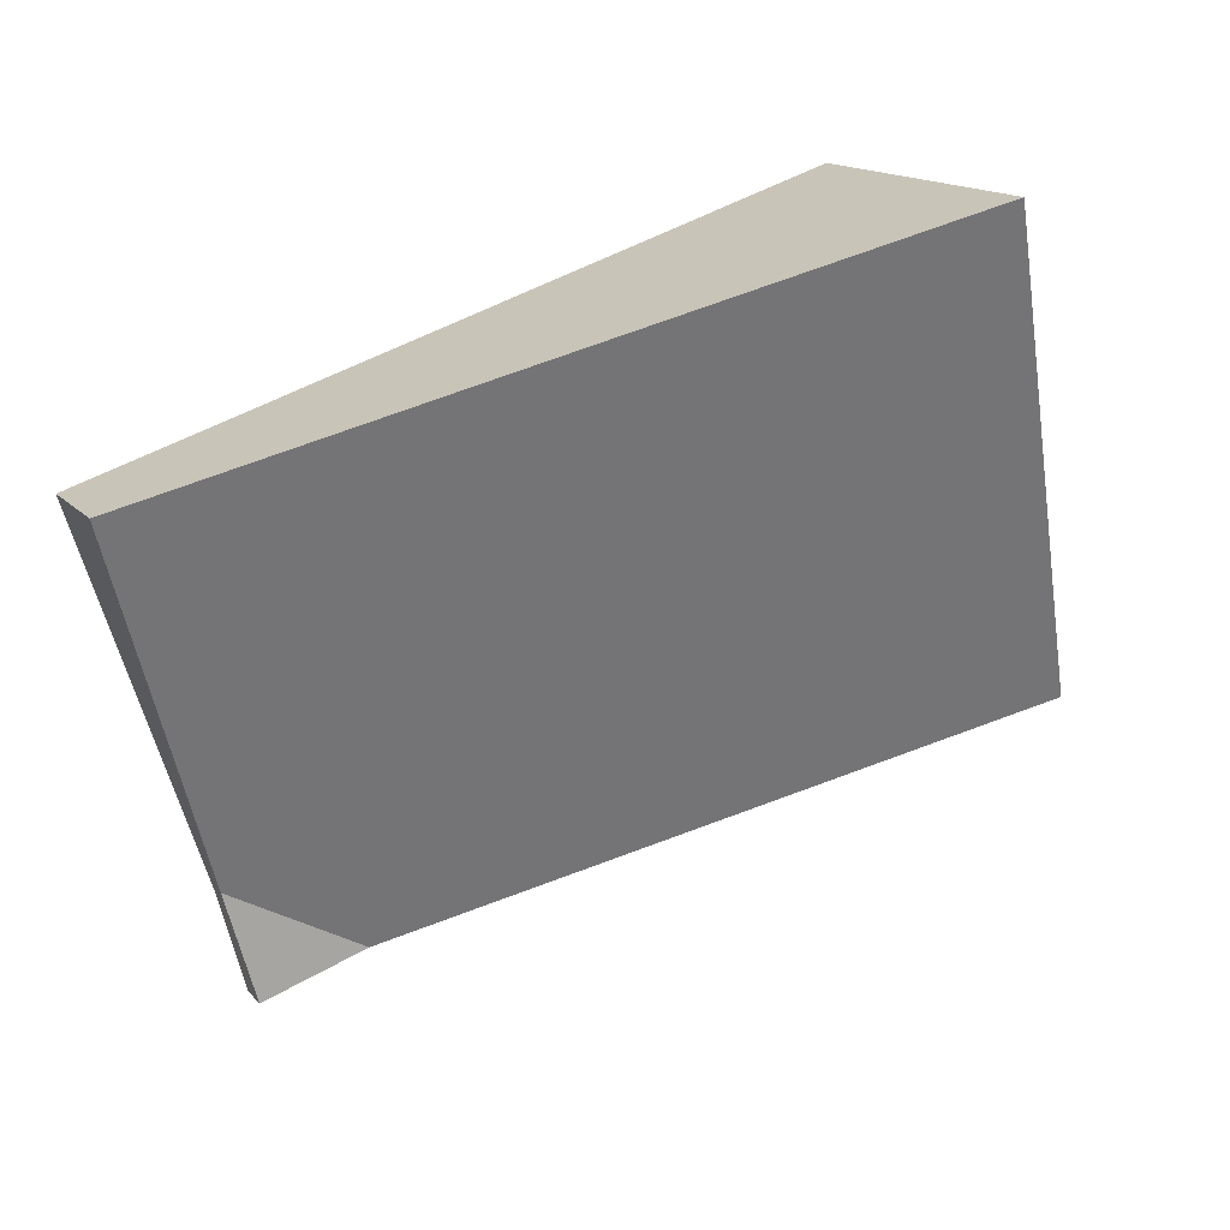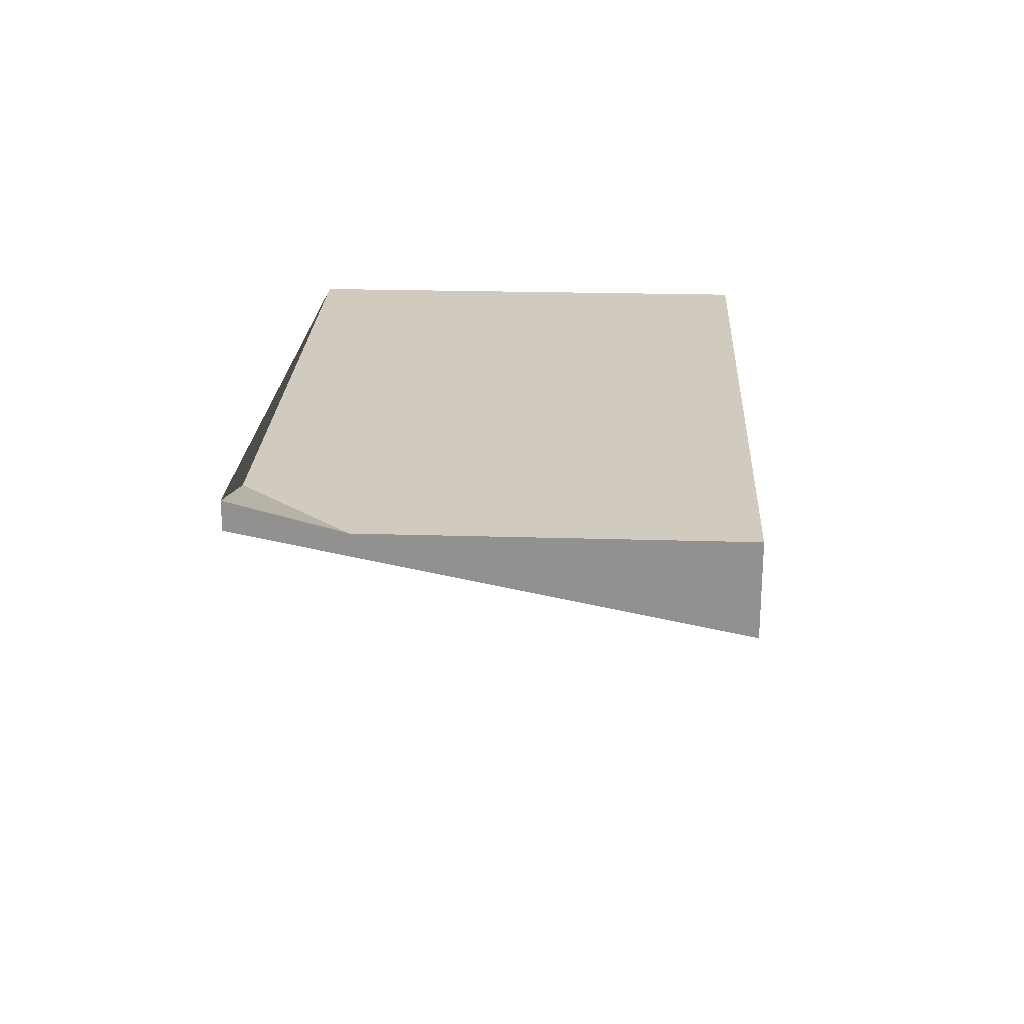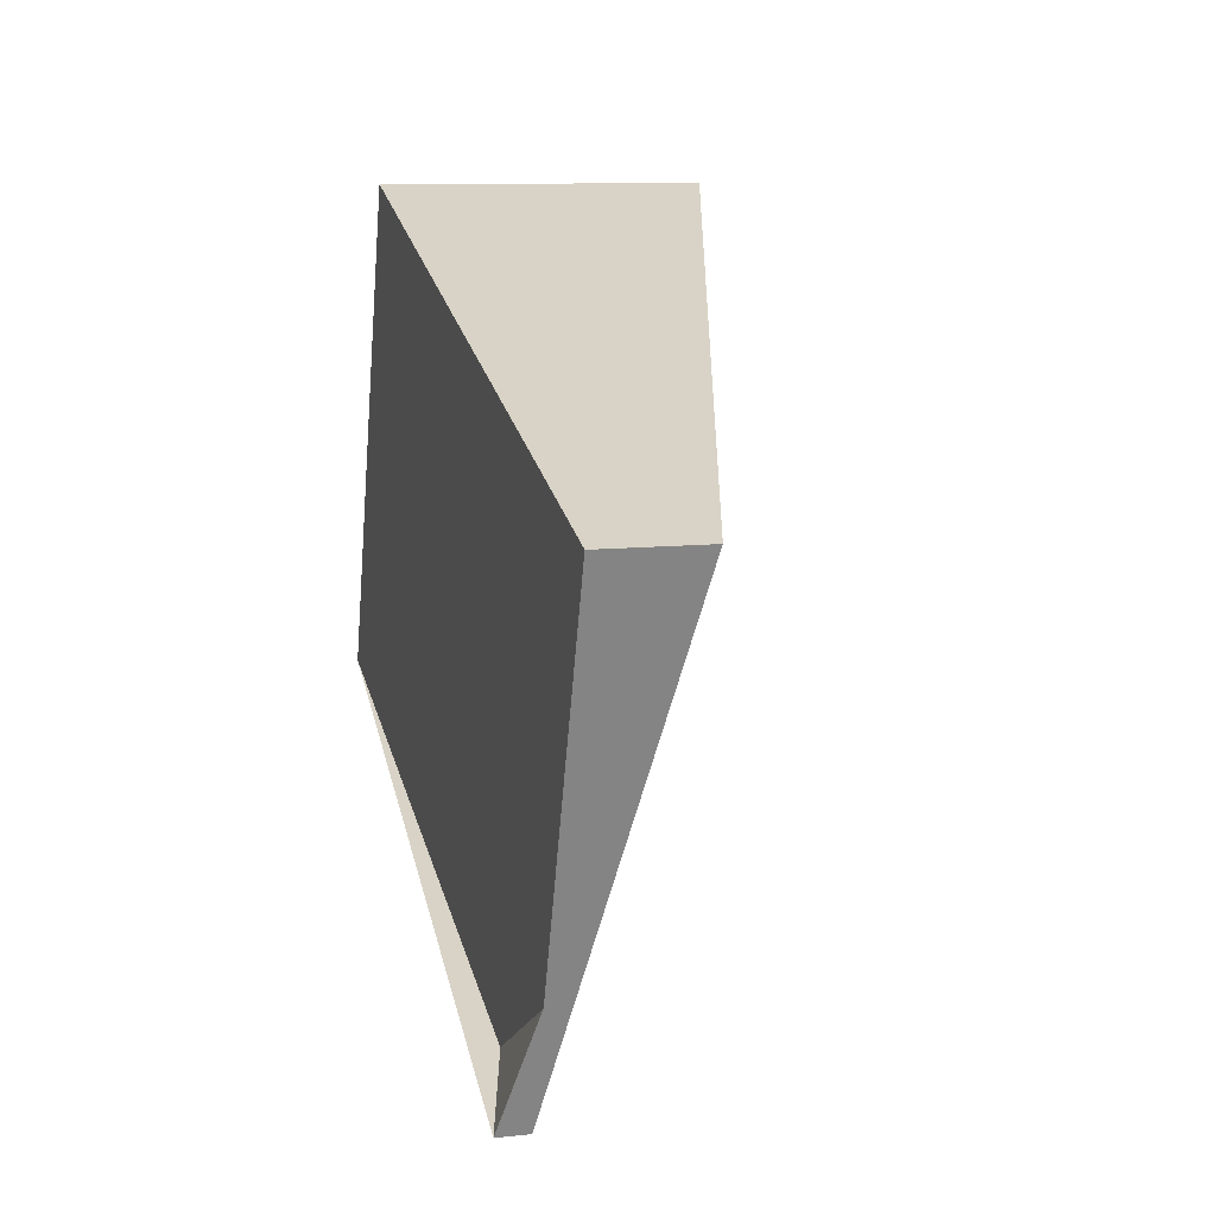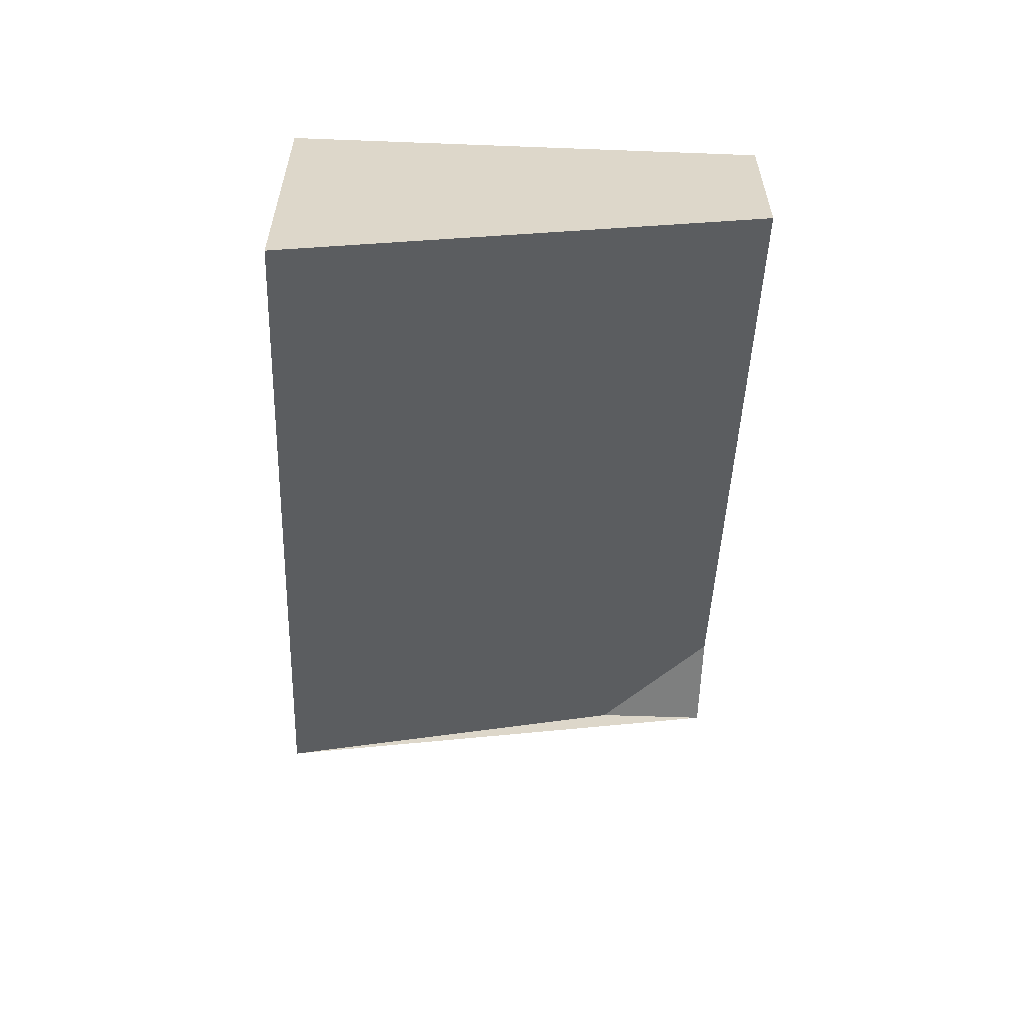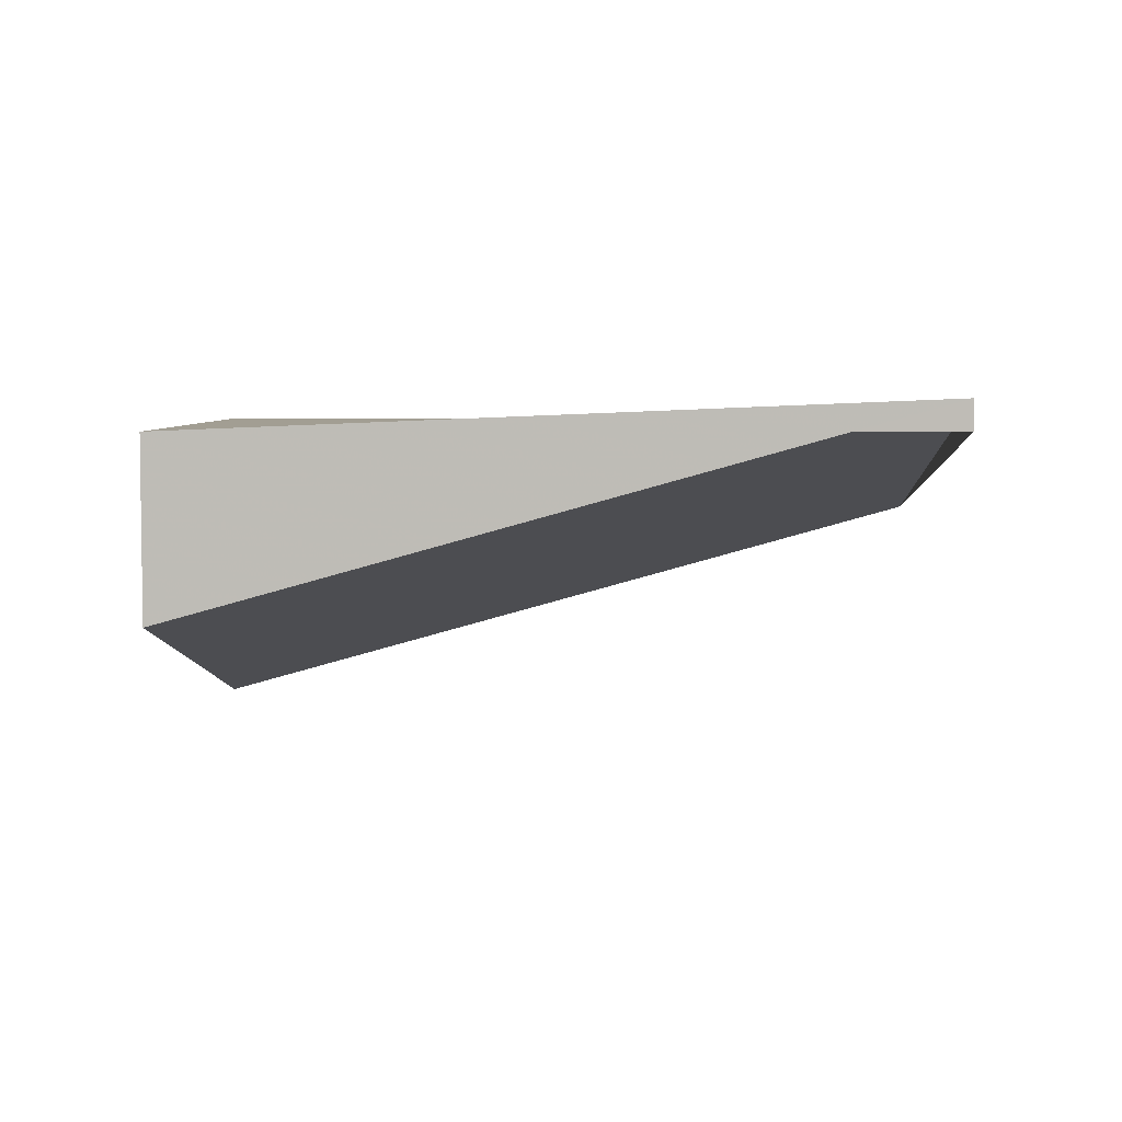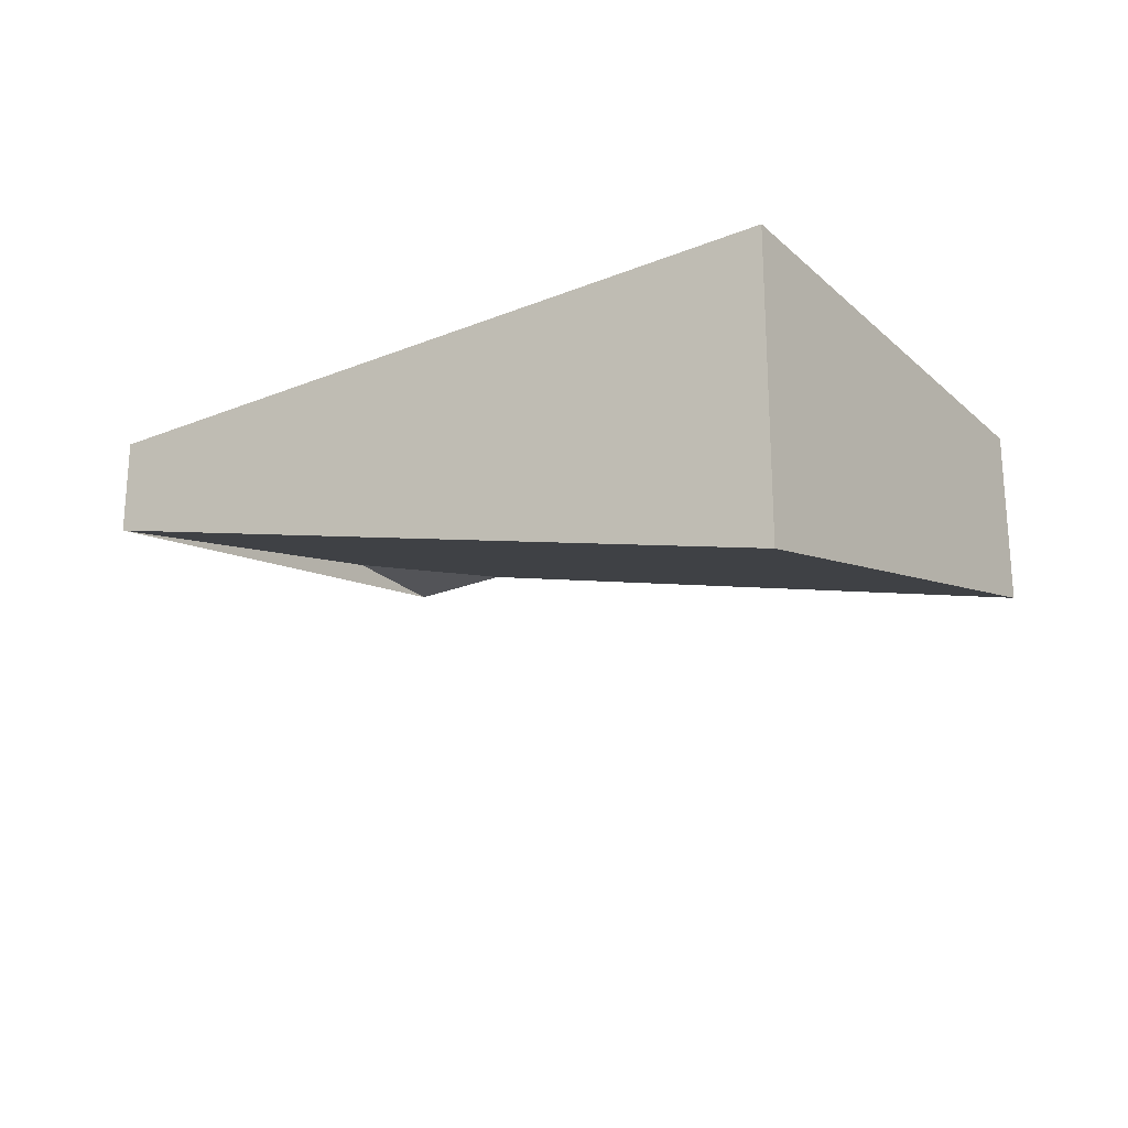
<metadata>
{"format":"obj","ext":"obj","renderer":"f3d","projection":"perspective","resolution":1024,"background":"white","views":[{"elev":15.2,"azim":153.5,"up":"+Y"},{"elev":23.5,"azim":74.8,"up":"+Z"},{"elev":10.0,"azim":74.3,"up":"+Y"},{"elev":-59.6,"azim":-110.2,"up":"+Z"},{"elev":5.0,"azim":-16.9,"up":"+Z"},{"elev":-23.6,"azim":-163.7,"up":"+Z"}]}
</metadata>
<code>
v -2317 -384 -0.3953
v -2318 -385.9 0.1225
v -2320 -385 -0.7186
v -2320 -383.1 -1.238
v -2318 -385.9 0.1225
v -2317 -384 -0.3953
v -2317 -384 0
v -2318 -385.9 0
v -2320 -385 -0.7186
v -2318 -385.9 0.1225
v -2318 -385.9 0
v -2320 -385 0
v -2320 -383.1 -1.238
v -2320 -385 -0.7186
v -2320 -385 0
v -2320 -383.1 0
v -2317 -384 -0.3953
v -2320 -383.1 -1.238
v -2320 -383.1 0
v -2317 -384 0
v -2317 -384 0
v -2318 -385.9 0
v -2320 -385 0
v -2320 -383.1 0
f 2 3 4 1
f 6 7 8 5
f 10 11 12 9
f 14 15 16 13
f 18 19 20 17
f 22 23 24 21

</code>
